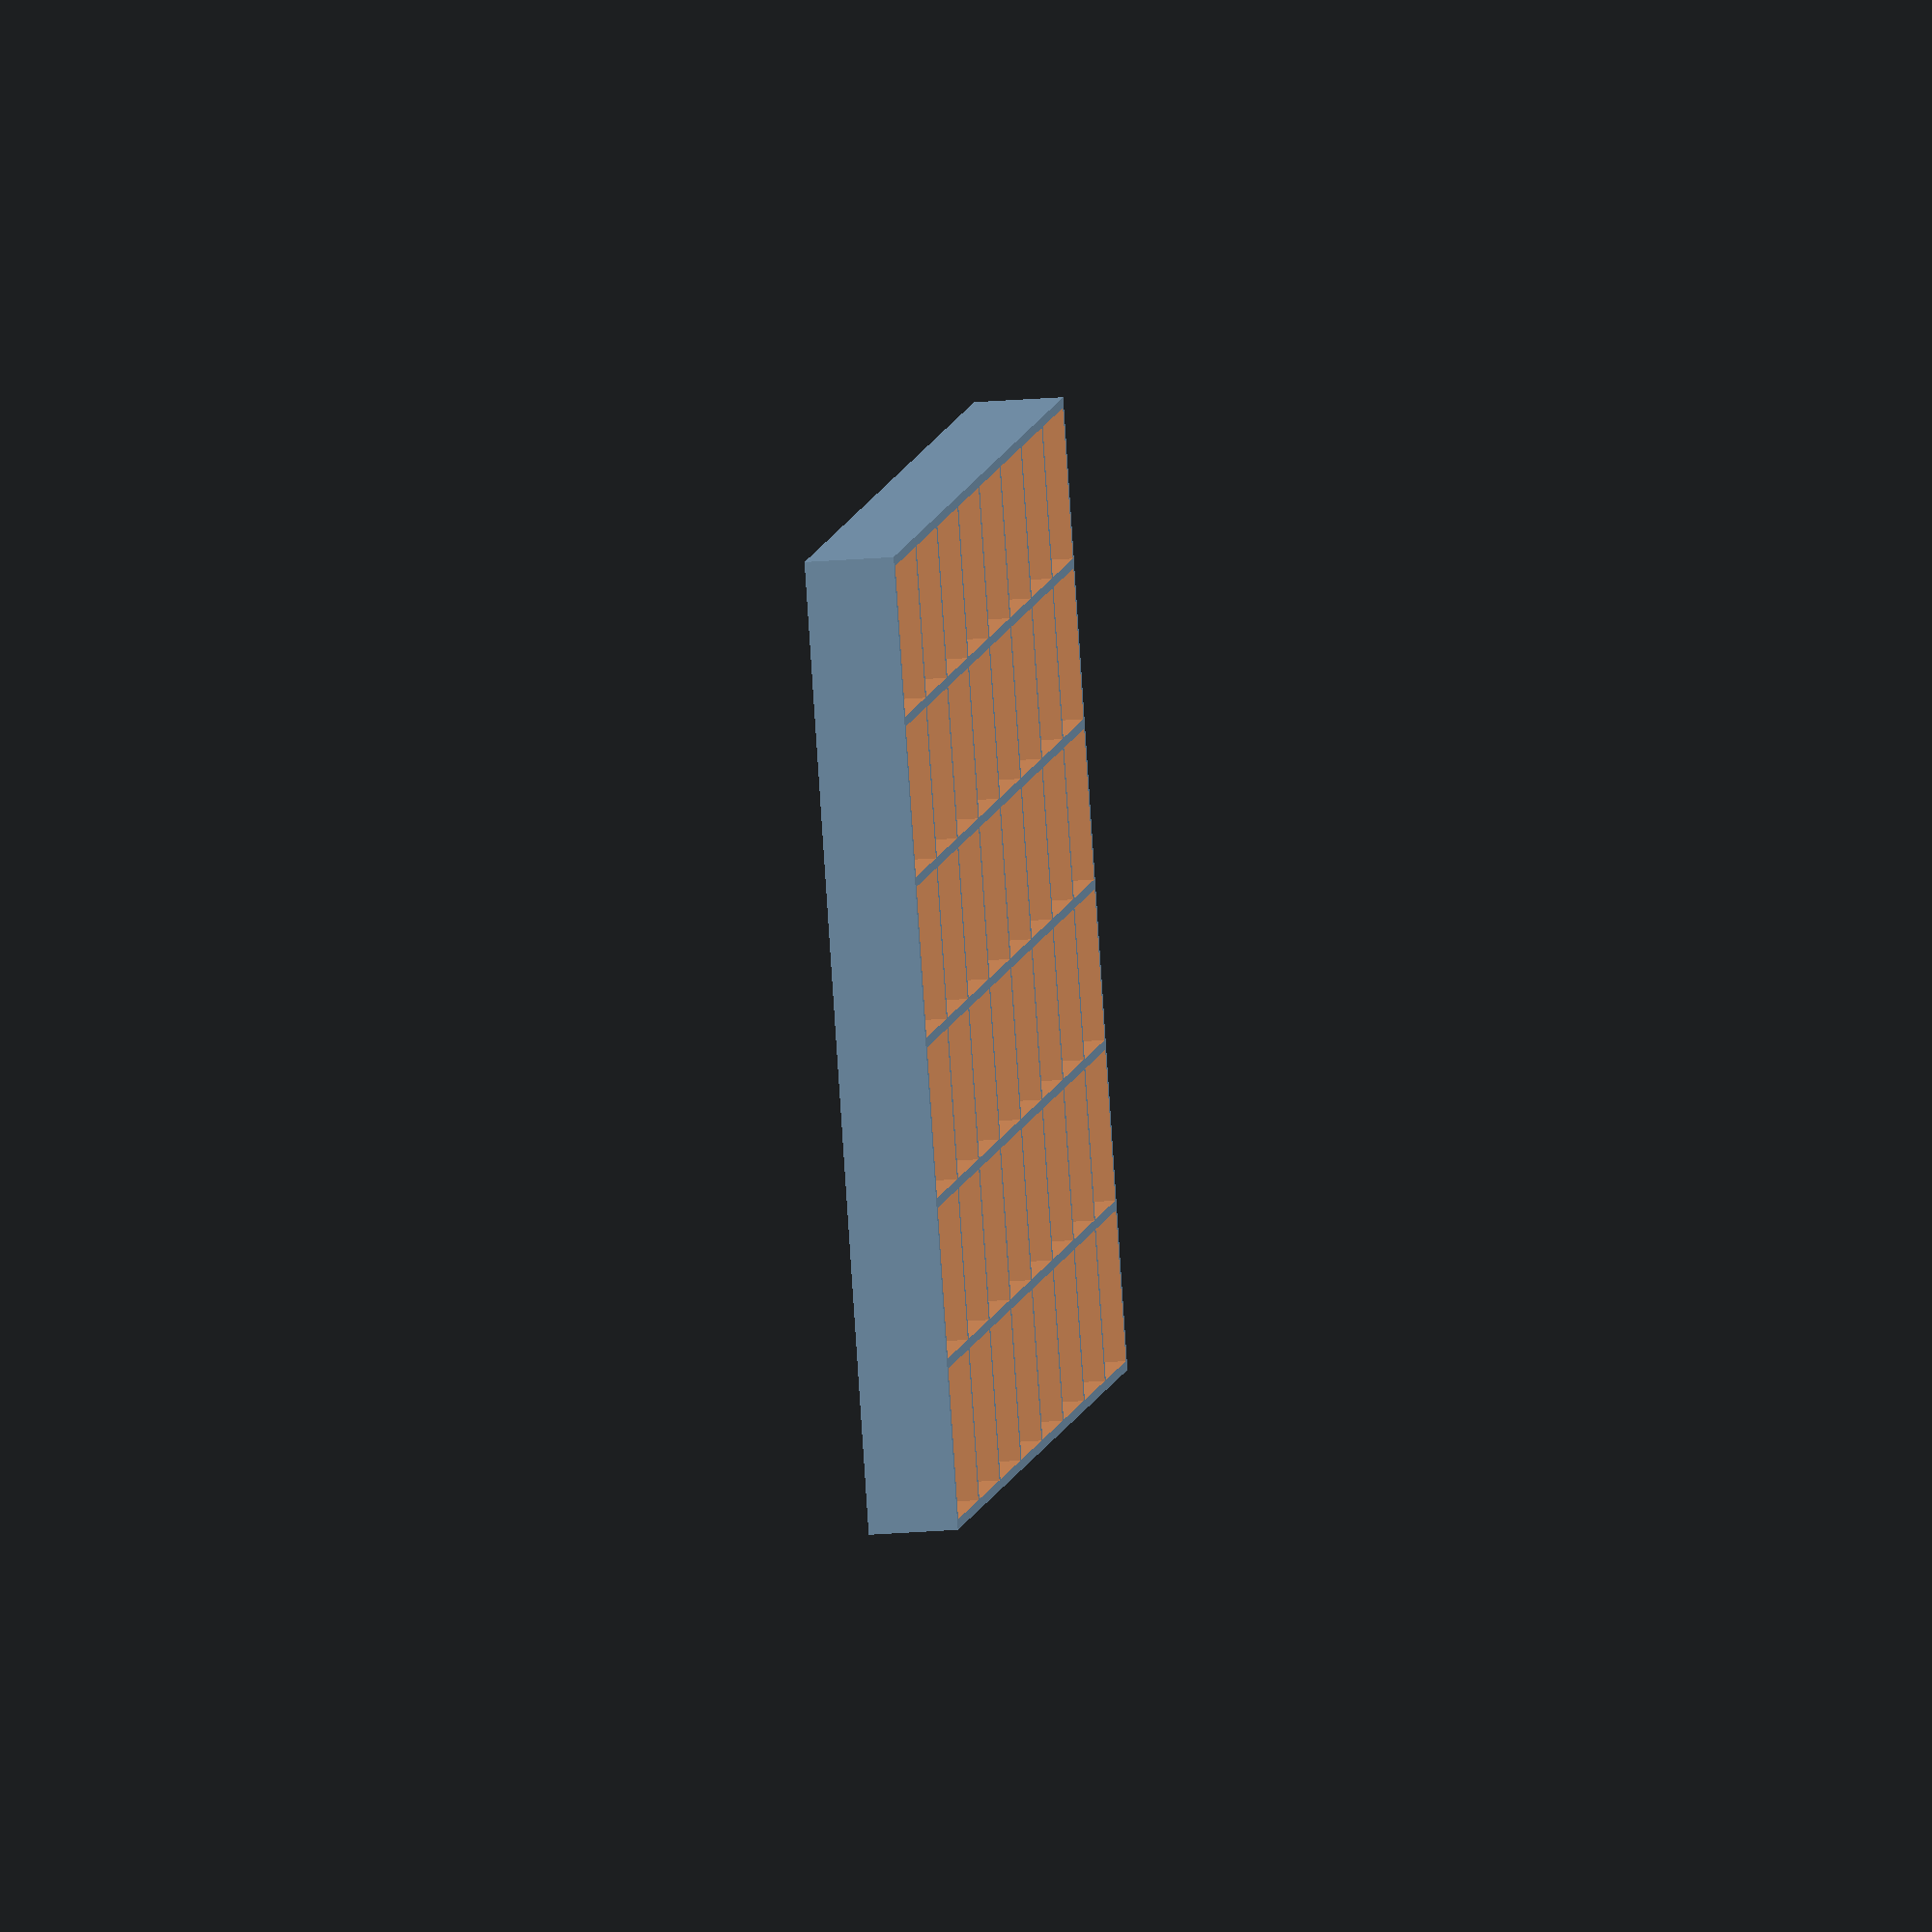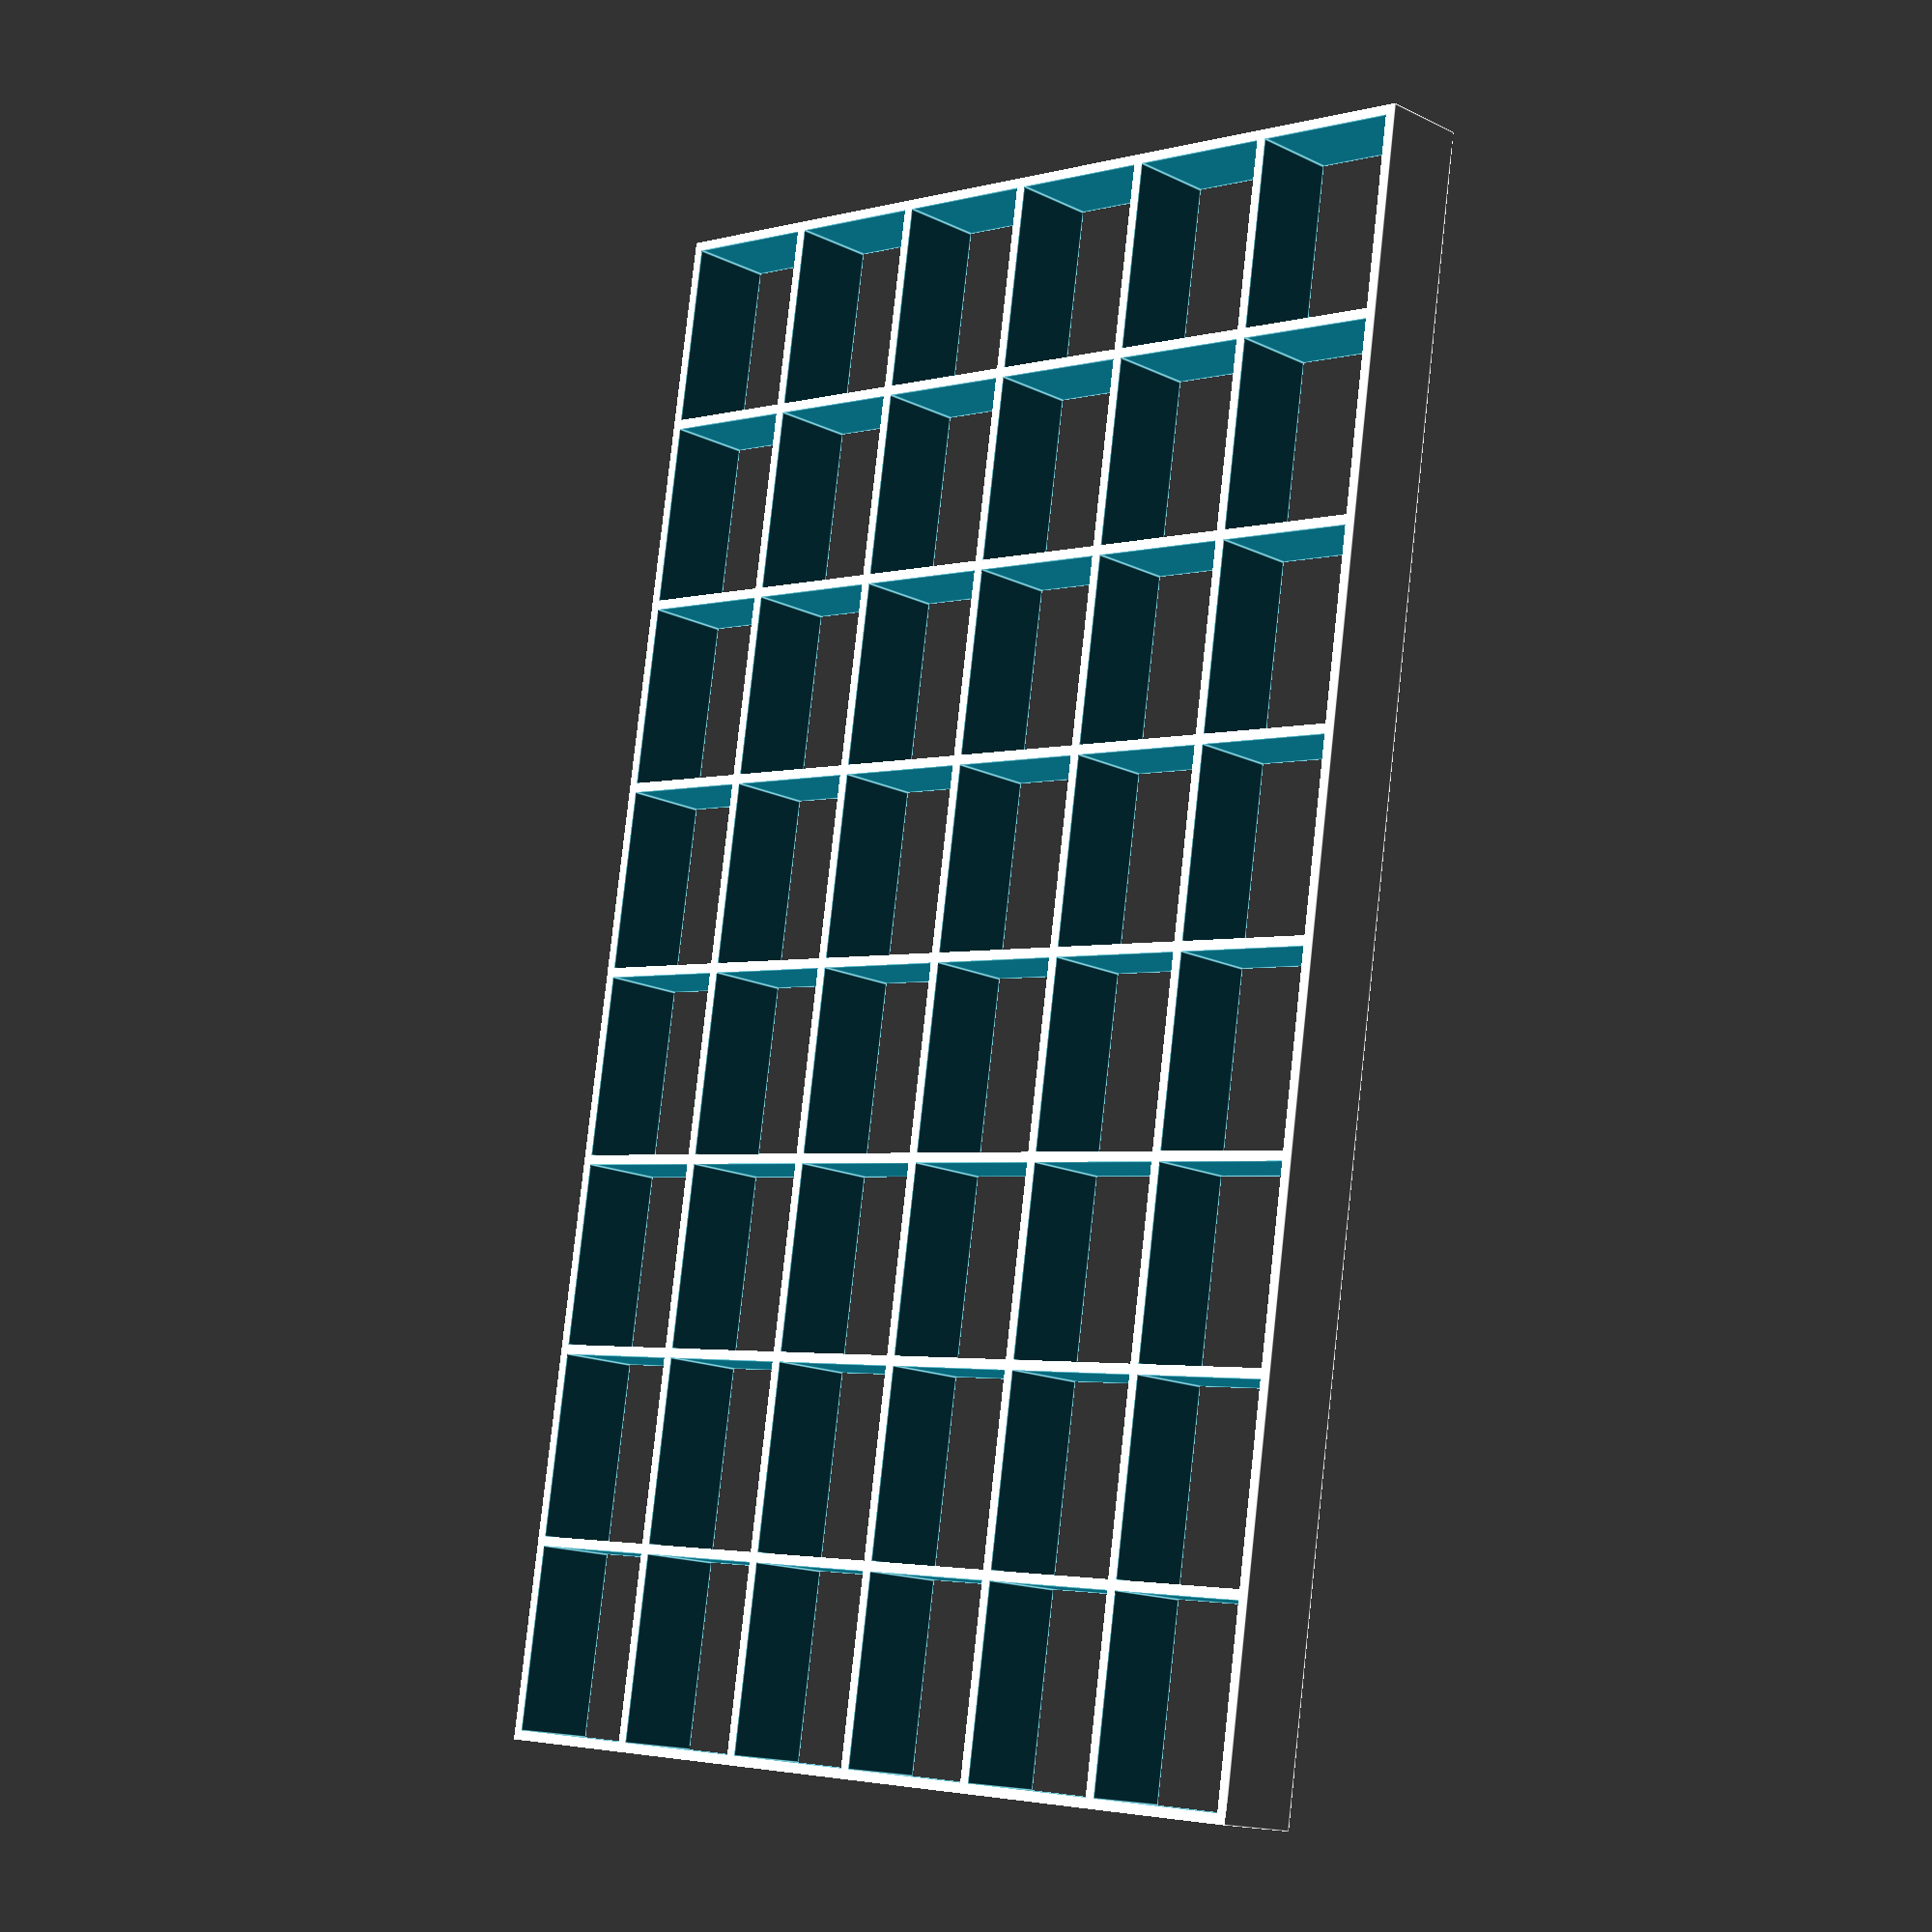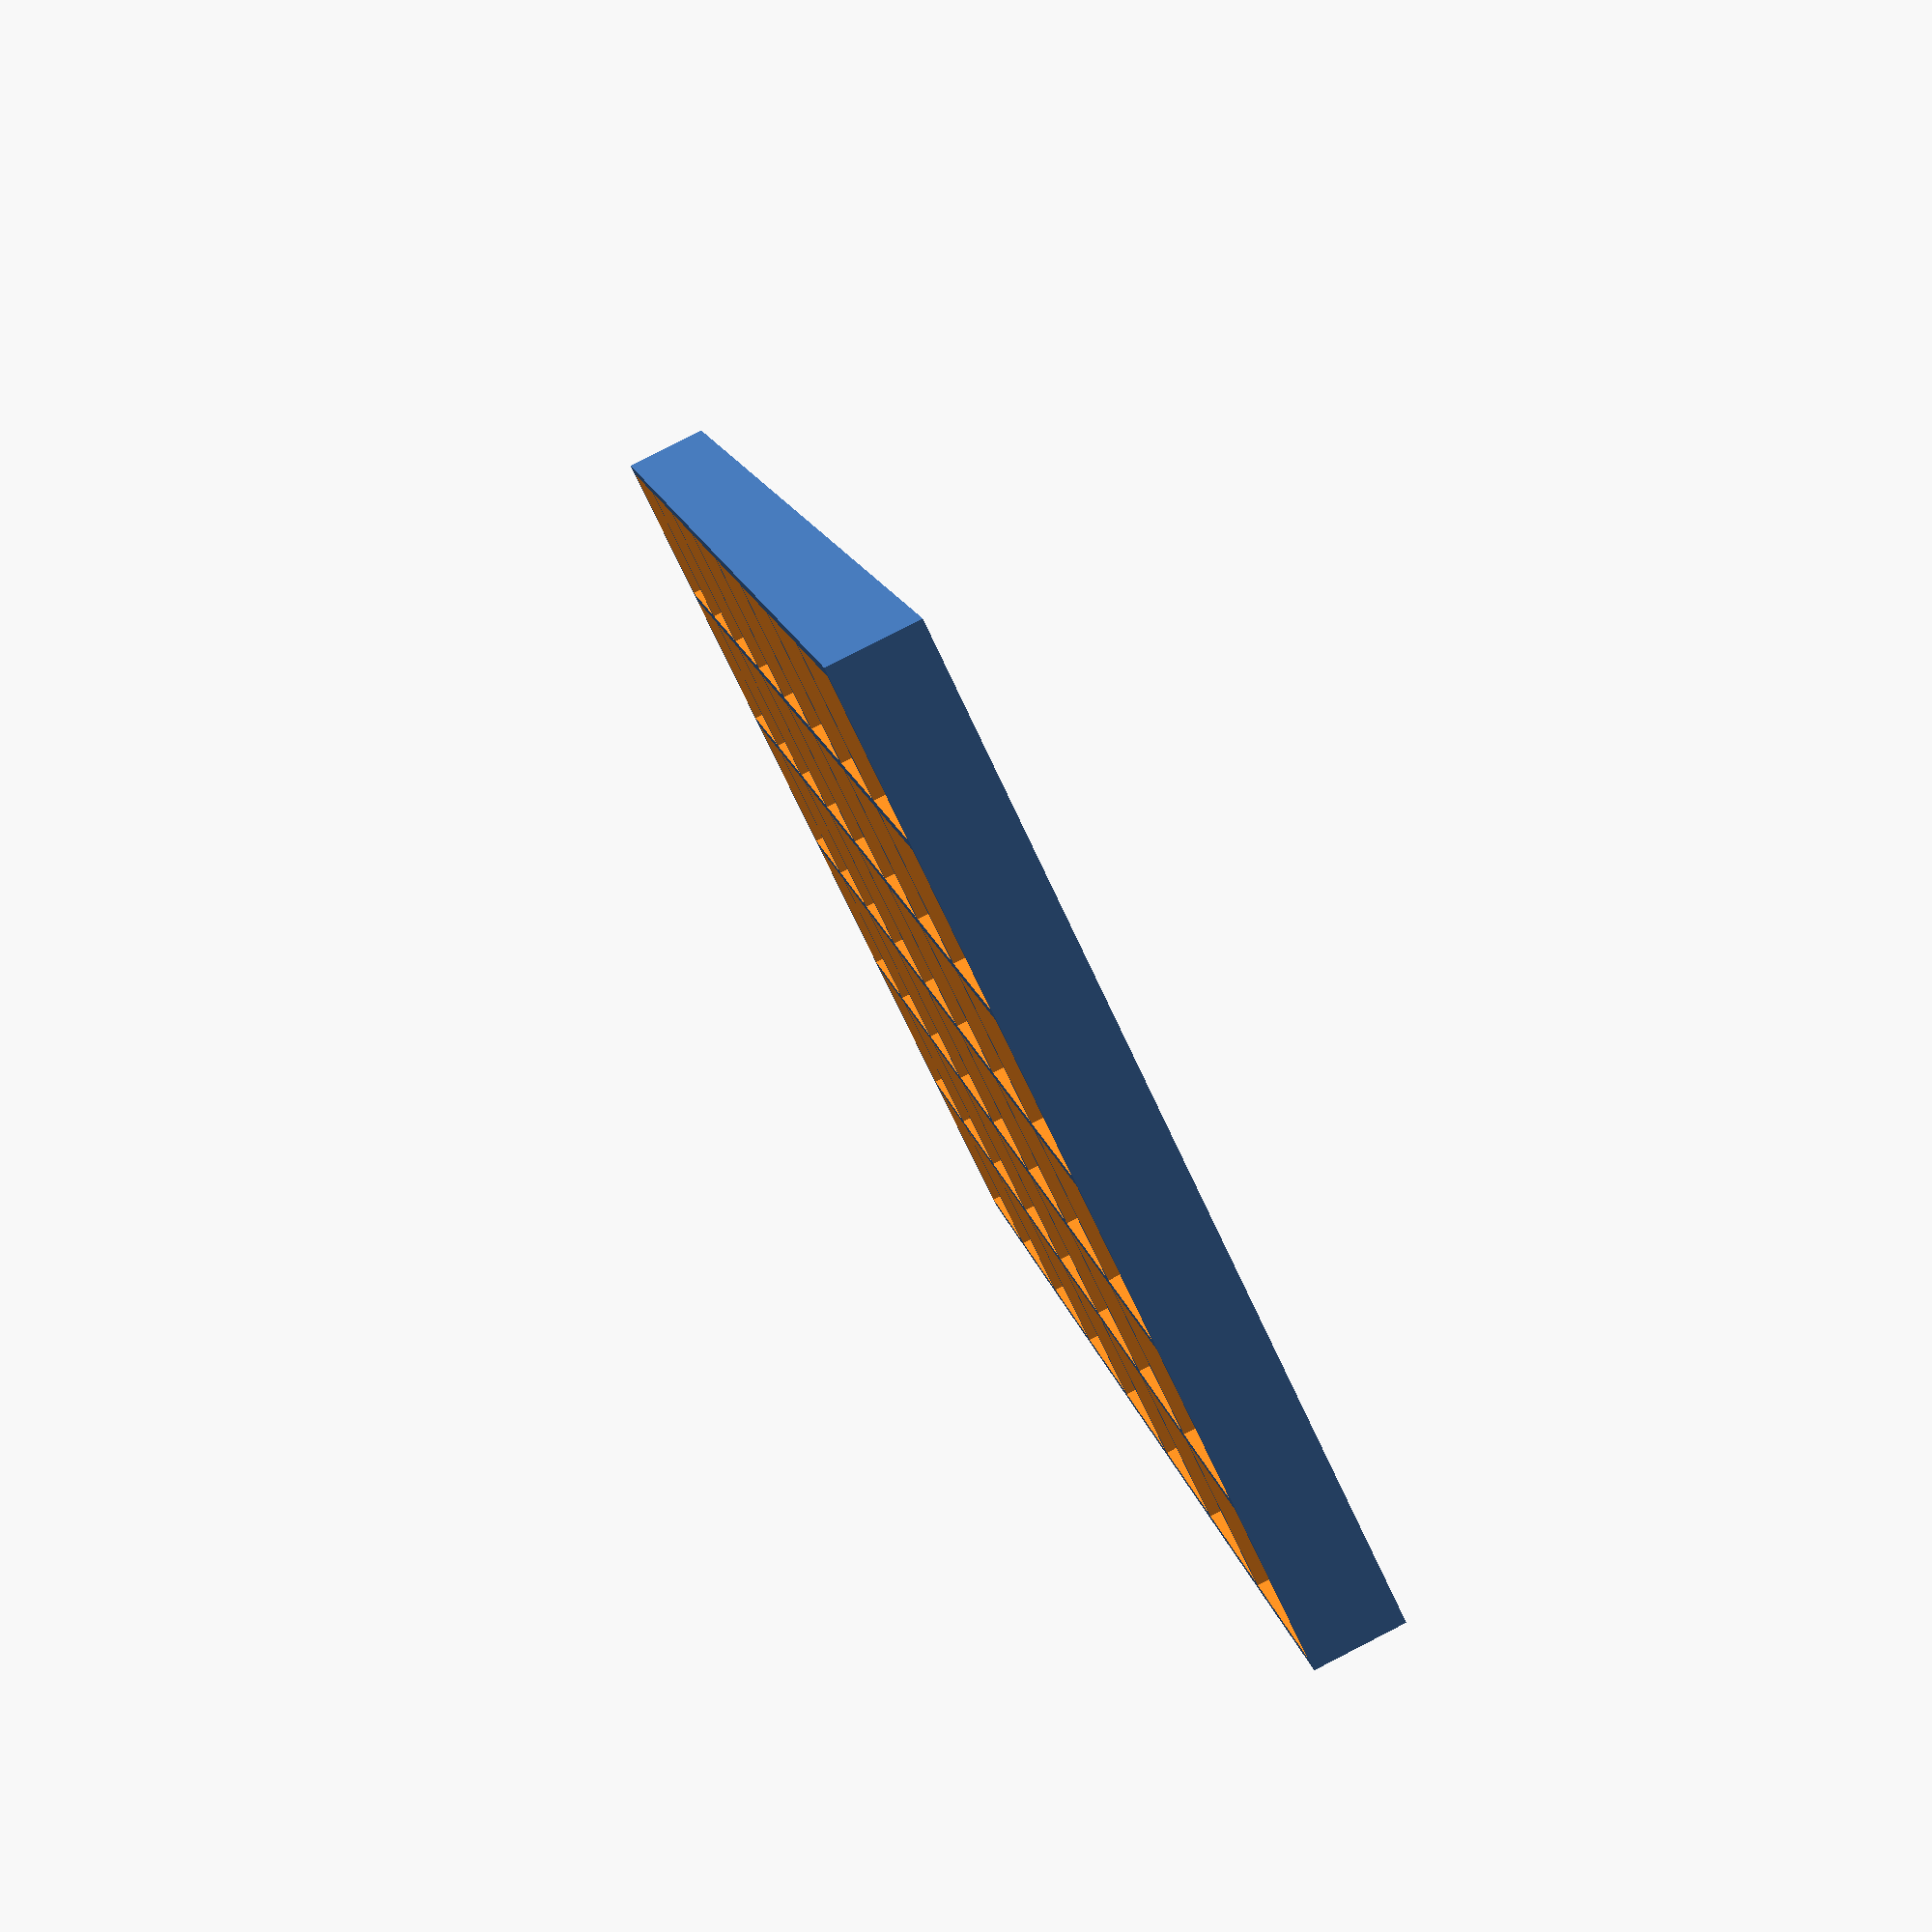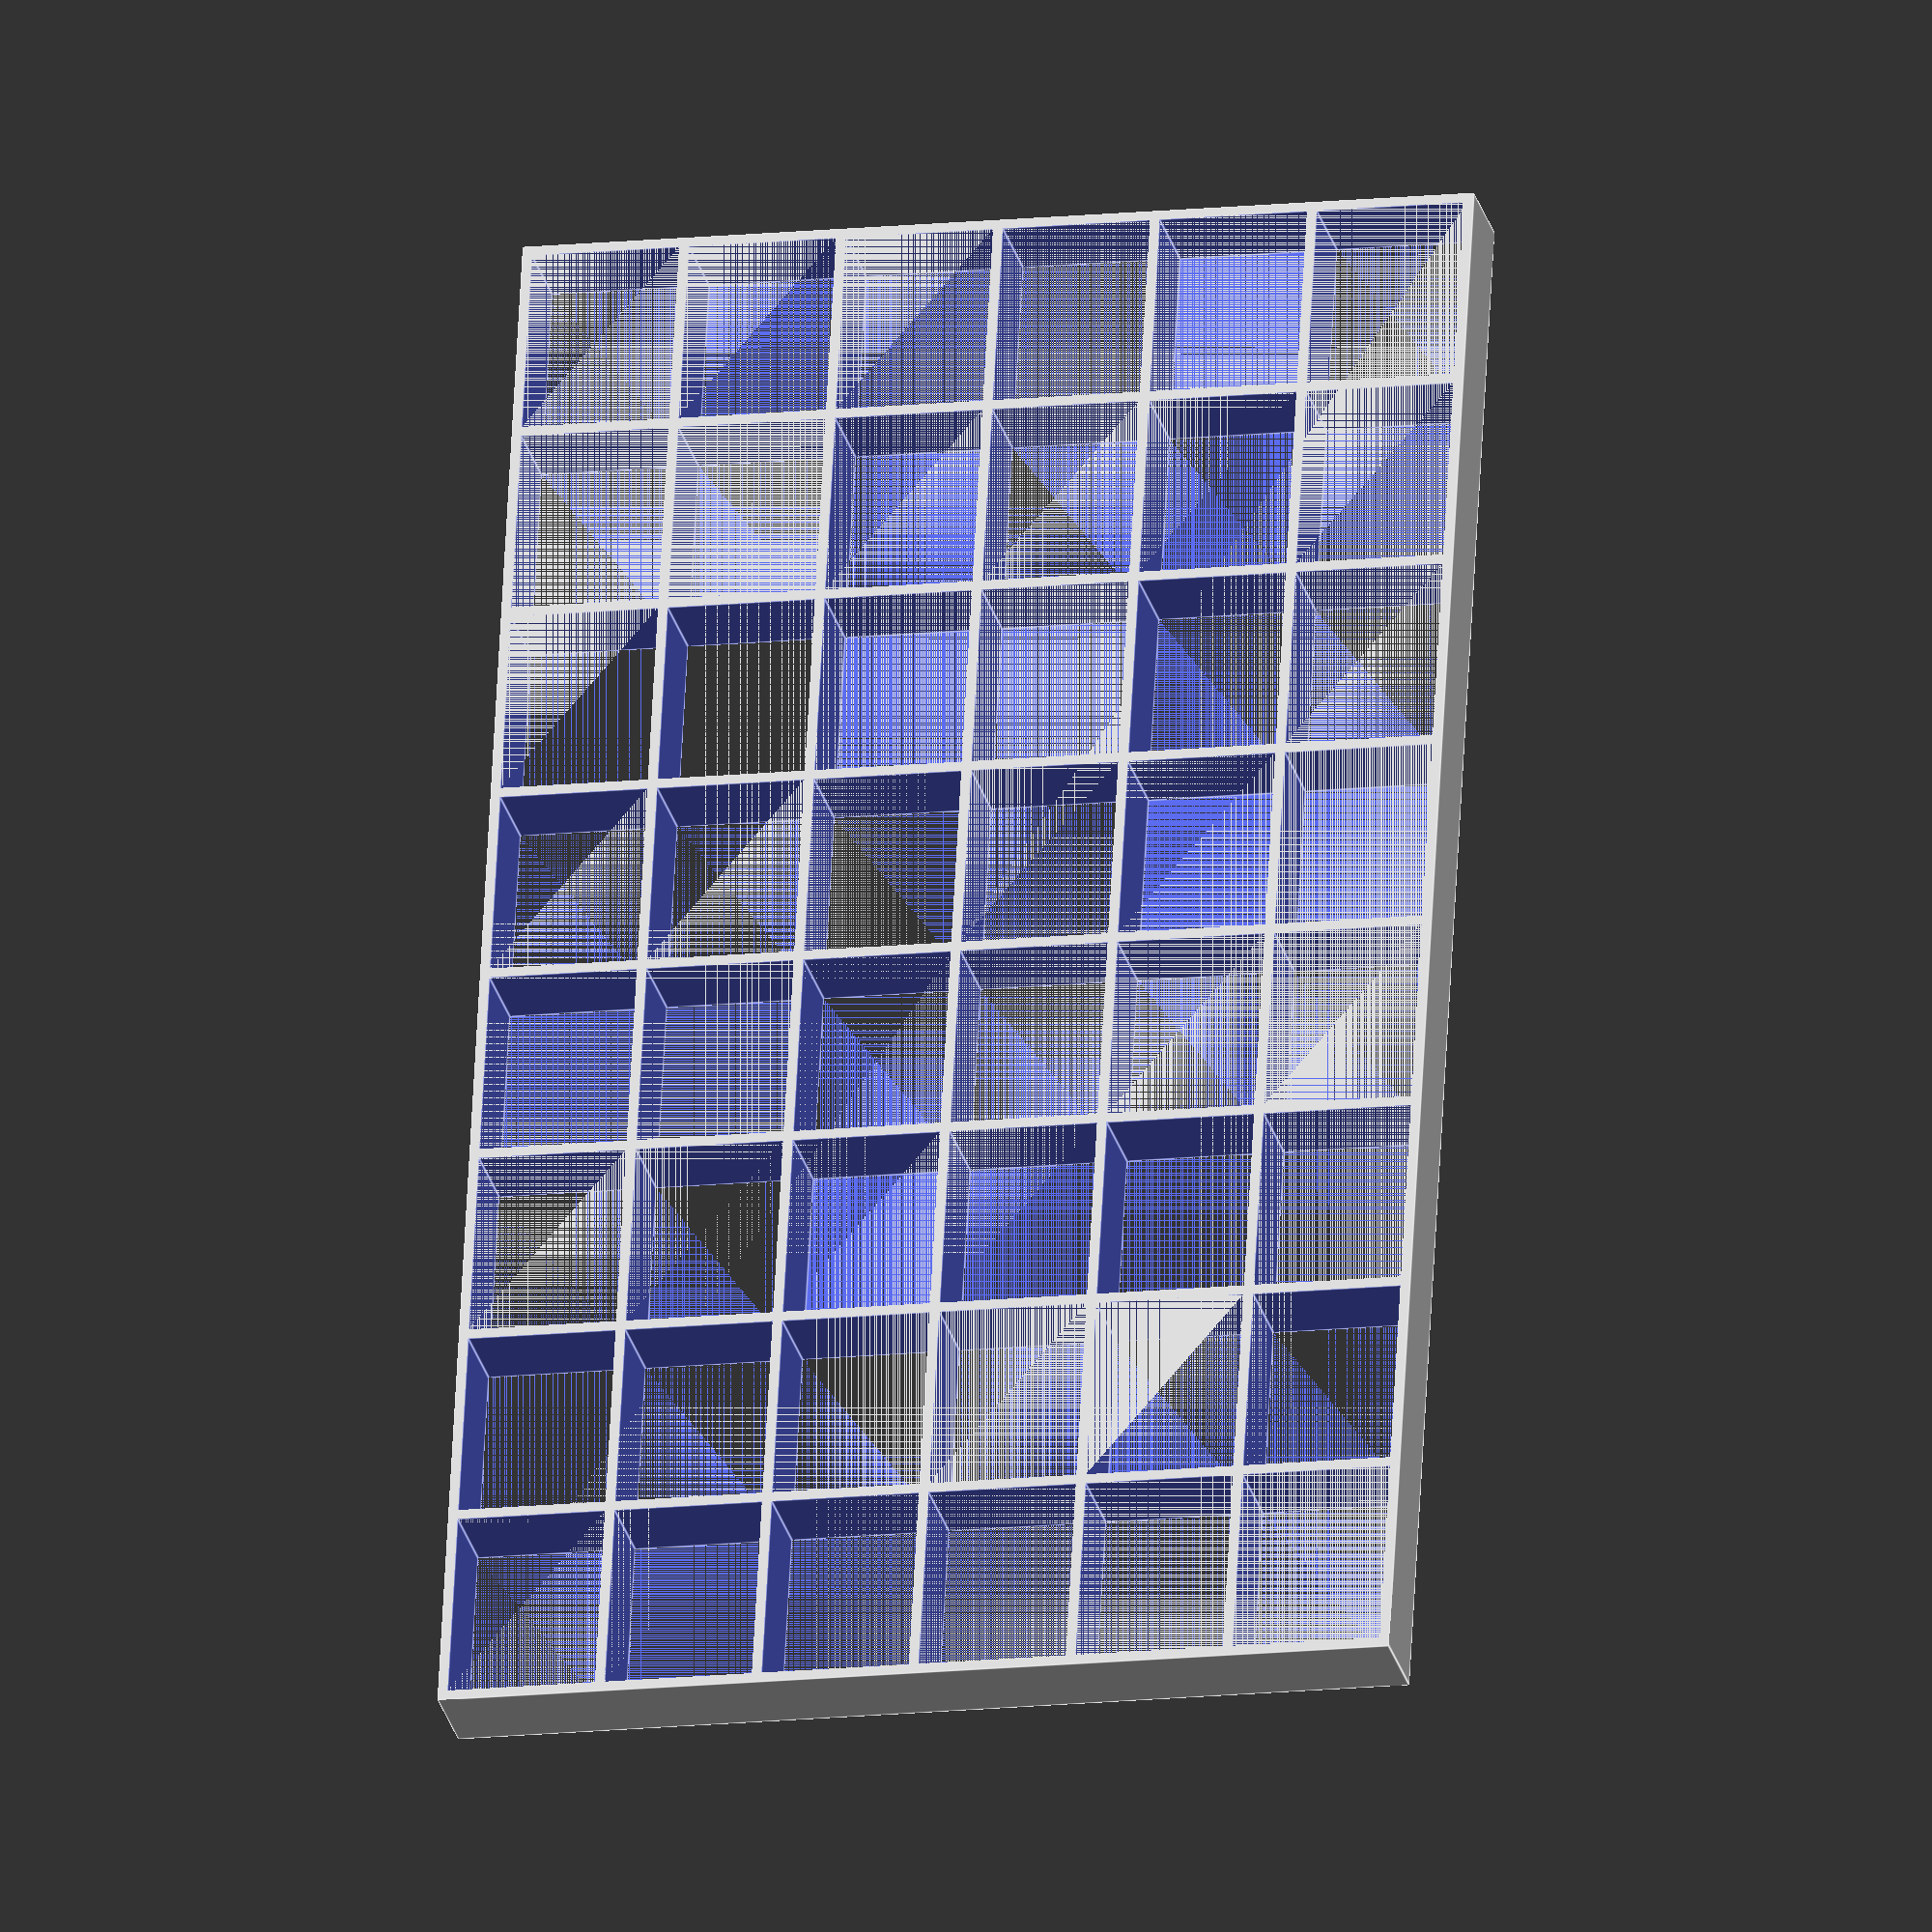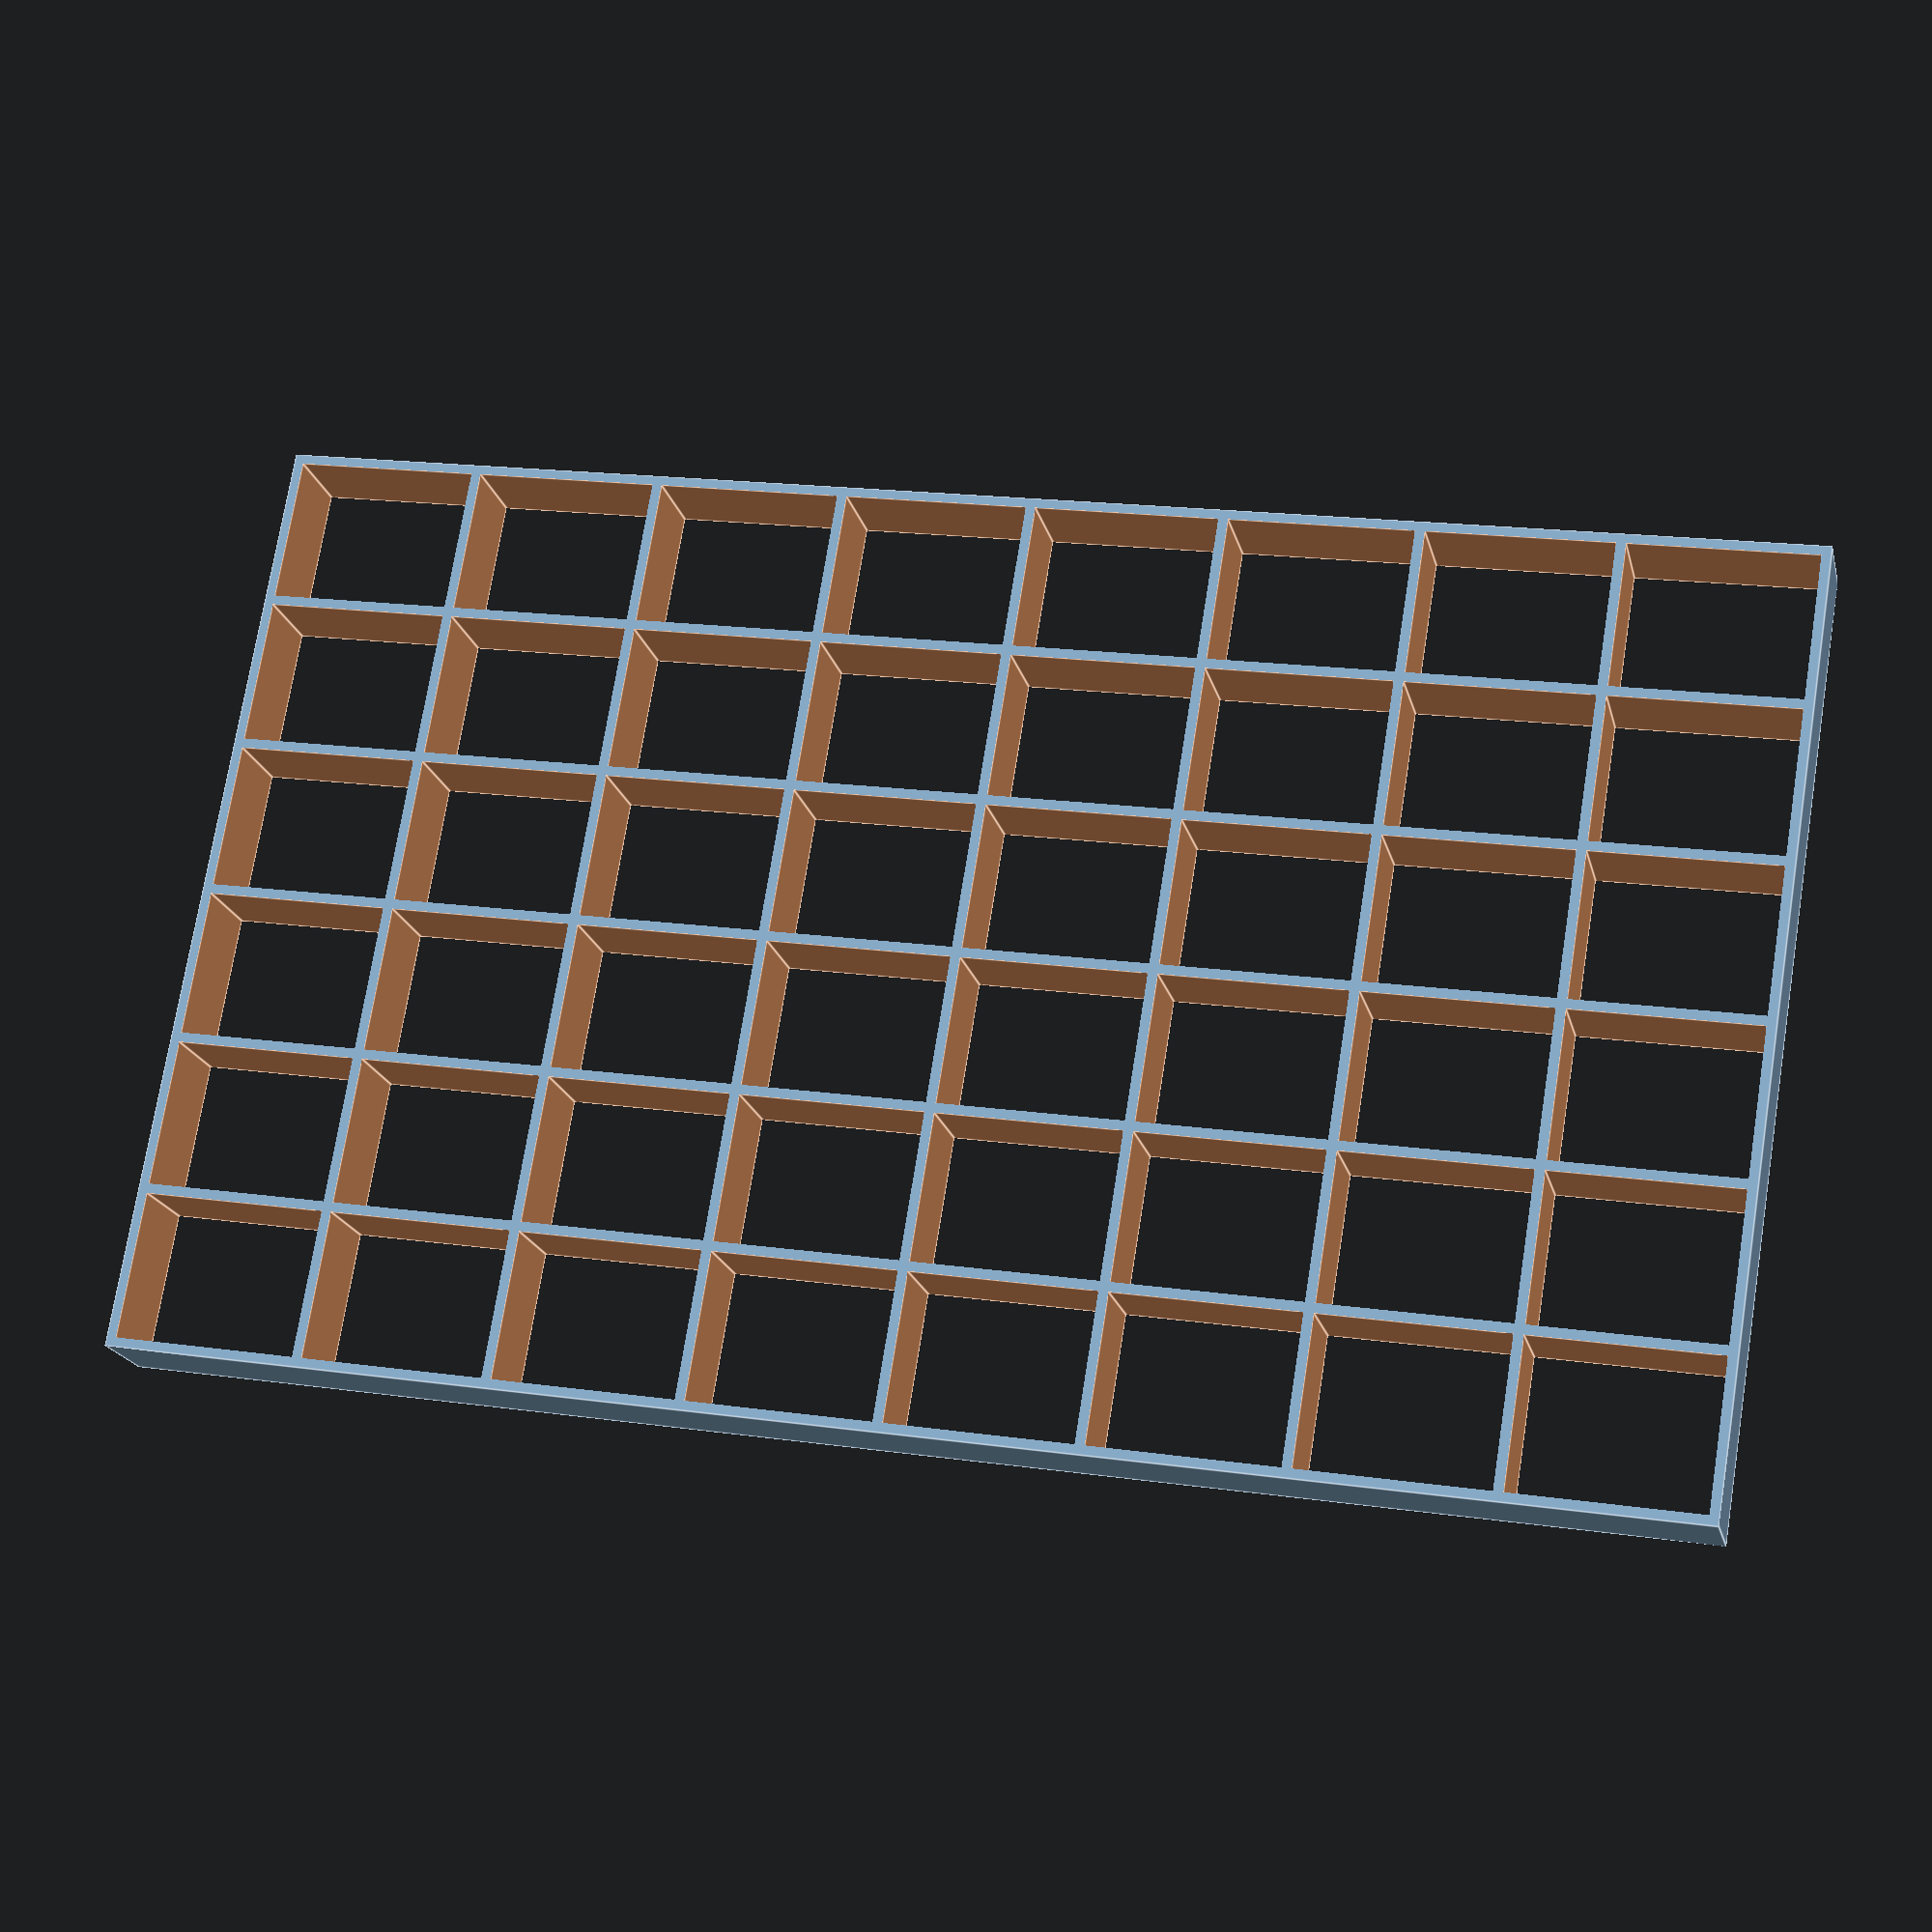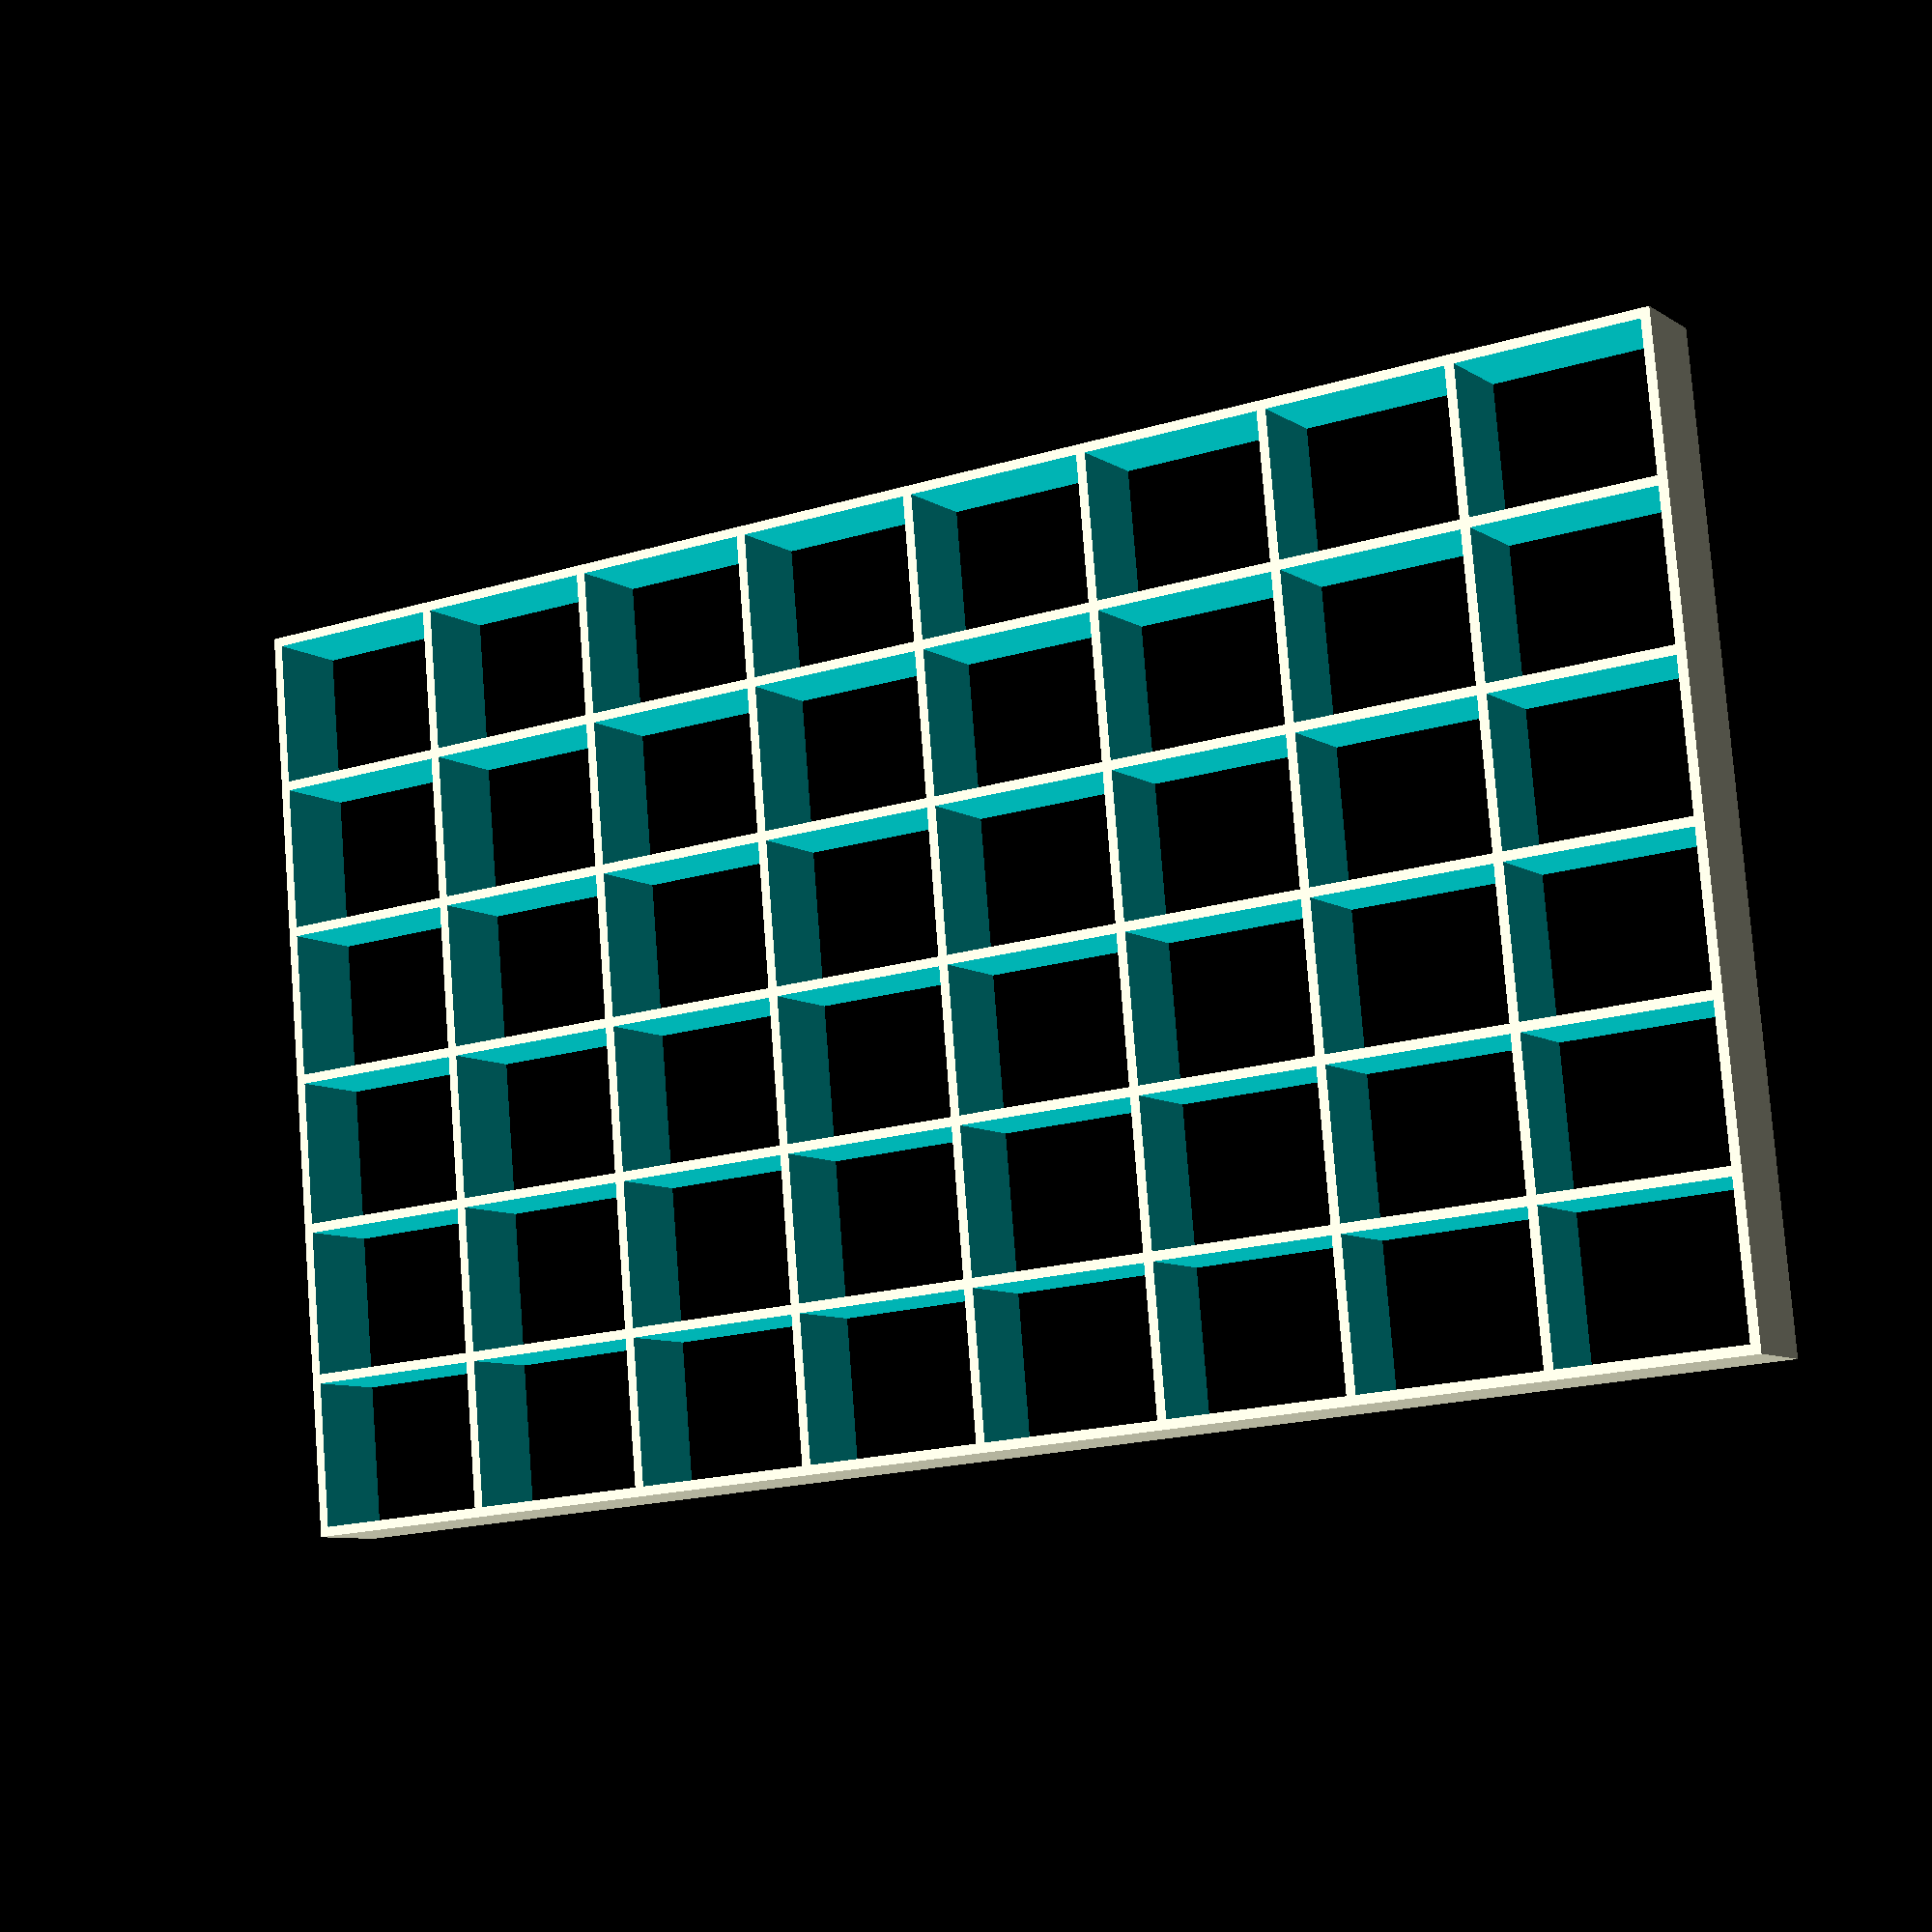
<openscad>
// Start: lazy_union
default_5_default_5();
// End: lazy_union

// Modules.

// 'PartMaterial undef-default - default 5.0'
module default_5_default_5() {
  // 'None : _combine_solids_and_holes'
  union() {
    // '_combine_solids_and_holes'
    difference() {
      // 'insert : _combine_solids_and_holes'
      union() {
        // 'box'
        multmatrix(m=[[1.0, 0.0, 0.0, -198.4], [0.0, 1.0, 0.0, -119.9], [0.0, 0.0, 1.0, 0.0], [0.0, 0.0, 0.0, 1.0]]) {
          // 'box : _combine_solids_and_holes'
          union() {
            // 'box'
            cube(size=[396.8, 239.8, 22.0]);
          }
        }
      }
      // 'insert'
      multmatrix(m=[[1.0, 0.0, 0.0, -196.0], [0.0, 1.0, 0.0, 80.33333333333334], [0.0, 0.0, 1.0, -0.01], [0.0, 0.0, 0.0, 1.0]]) {
        // "('hole', 0, 0) : _combine_solids_and_holes"
        union() {
          // ('hole', 0, 0)
          cube(size=[46.9, 37.166666666666664, 22.020000000000003]);
        }
      }
      // 'insert'
      multmatrix(m=[[1.0, 0.0, 0.0, -196.0], [0.0, 1.0, 0.0, 40.76666666666667], [0.0, 0.0, 1.0, -0.01], [0.0, 0.0, 0.0, 1.0]]) {
        // "('hole', 0, 1) : _combine_solids_and_holes"
        union() {
          // ('hole', 0, 1)
          cube(size=[46.9, 37.166666666666664, 22.020000000000003]);
        }
      }
      // 'insert'
      multmatrix(m=[[1.0, 0.0, 0.0, -196.0], [0.0, 1.0, 0.0, 1.20000000000001], [0.0, 0.0, 1.0, -0.01], [0.0, 0.0, 0.0, 1.0]]) {
        // "('hole', 0, 2) : _combine_solids_and_holes"
        union() {
          // ('hole', 0, 2)
          cube(size=[46.9, 37.166666666666664, 22.020000000000003]);
        }
      }
      // 'insert'
      multmatrix(m=[[1.0, 0.0, 0.0, -196.0], [0.0, 1.0, 0.0, -38.36666666666665], [0.0, 0.0, 1.0, -0.01], [0.0, 0.0, 0.0, 1.0]]) {
        // "('hole', 0, 3) : _combine_solids_and_holes"
        union() {
          // ('hole', 0, 3)
          cube(size=[46.9, 37.166666666666664, 22.020000000000003]);
        }
      }
      // 'insert'
      multmatrix(m=[[1.0, 0.0, 0.0, -196.0], [0.0, 1.0, 0.0, -77.93333333333331], [0.0, 0.0, 1.0, -0.01], [0.0, 0.0, 0.0, 1.0]]) {
        // "('hole', 0, 4) : _combine_solids_and_holes"
        union() {
          // ('hole', 0, 4)
          cube(size=[46.9, 37.166666666666664, 22.020000000000003]);
        }
      }
      // 'insert'
      multmatrix(m=[[1.0, 0.0, 0.0, -196.0], [0.0, 1.0, 0.0, -117.49999999999997], [0.0, 0.0, 1.0, -0.01], [0.0, 0.0, 0.0, 1.0]]) {
        // "('hole', 0, 5) : _combine_solids_and_holes"
        union() {
          // ('hole', 0, 5)
          cube(size=[46.9, 37.166666666666664, 22.020000000000003]);
        }
      }
      // 'insert'
      multmatrix(m=[[1.0, 0.0, 0.0, -146.70000000000002], [0.0, 1.0, 0.0, 80.33333333333334], [0.0, 0.0, 1.0, -0.01], [0.0, 0.0, 0.0, 1.0]]) {
        // "('hole', 1, 0) : _combine_solids_and_holes"
        union() {
          // ('hole', 1, 0)
          cube(size=[46.9, 37.166666666666664, 22.020000000000003]);
        }
      }
      // 'insert'
      multmatrix(m=[[1.0, 0.0, 0.0, -146.70000000000002], [0.0, 1.0, 0.0, 40.76666666666667], [0.0, 0.0, 1.0, -0.01], [0.0, 0.0, 0.0, 1.0]]) {
        // "('hole', 1, 1) : _combine_solids_and_holes"
        union() {
          // ('hole', 1, 1)
          cube(size=[46.9, 37.166666666666664, 22.020000000000003]);
        }
      }
      // 'insert'
      multmatrix(m=[[1.0, 0.0, 0.0, -146.70000000000002], [0.0, 1.0, 0.0, 1.20000000000001], [0.0, 0.0, 1.0, -0.01], [0.0, 0.0, 0.0, 1.0]]) {
        // "('hole', 1, 2) : _combine_solids_and_holes"
        union() {
          // ('hole', 1, 2)
          cube(size=[46.9, 37.166666666666664, 22.020000000000003]);
        }
      }
      // 'insert'
      multmatrix(m=[[1.0, 0.0, 0.0, -146.70000000000002], [0.0, 1.0, 0.0, -38.36666666666665], [0.0, 0.0, 1.0, -0.01], [0.0, 0.0, 0.0, 1.0]]) {
        // "('hole', 1, 3) : _combine_solids_and_holes"
        union() {
          // ('hole', 1, 3)
          cube(size=[46.9, 37.166666666666664, 22.020000000000003]);
        }
      }
      // 'insert'
      multmatrix(m=[[1.0, 0.0, 0.0, -146.70000000000002], [0.0, 1.0, 0.0, -77.93333333333331], [0.0, 0.0, 1.0, -0.01], [0.0, 0.0, 0.0, 1.0]]) {
        // "('hole', 1, 4) : _combine_solids_and_holes"
        union() {
          // ('hole', 1, 4)
          cube(size=[46.9, 37.166666666666664, 22.020000000000003]);
        }
      }
      // 'insert'
      multmatrix(m=[[1.0, 0.0, 0.0, -146.70000000000002], [0.0, 1.0, 0.0, -117.49999999999997], [0.0, 0.0, 1.0, -0.01], [0.0, 0.0, 0.0, 1.0]]) {
        // "('hole', 1, 5) : _combine_solids_and_holes"
        union() {
          // ('hole', 1, 5)
          cube(size=[46.9, 37.166666666666664, 22.020000000000003]);
        }
      }
      // 'insert'
      multmatrix(m=[[1.0, 0.0, 0.0, -97.4], [0.0, 1.0, 0.0, 80.33333333333334], [0.0, 0.0, 1.0, -0.01], [0.0, 0.0, 0.0, 1.0]]) {
        // "('hole', 2, 0) : _combine_solids_and_holes"
        union() {
          // ('hole', 2, 0)
          cube(size=[46.9, 37.166666666666664, 22.020000000000003]);
        }
      }
      // 'insert'
      multmatrix(m=[[1.0, 0.0, 0.0, -97.4], [0.0, 1.0, 0.0, 40.76666666666667], [0.0, 0.0, 1.0, -0.01], [0.0, 0.0, 0.0, 1.0]]) {
        // "('hole', 2, 1) : _combine_solids_and_holes"
        union() {
          // ('hole', 2, 1)
          cube(size=[46.9, 37.166666666666664, 22.020000000000003]);
        }
      }
      // 'insert'
      multmatrix(m=[[1.0, 0.0, 0.0, -97.4], [0.0, 1.0, 0.0, 1.20000000000001], [0.0, 0.0, 1.0, -0.01], [0.0, 0.0, 0.0, 1.0]]) {
        // "('hole', 2, 2) : _combine_solids_and_holes"
        union() {
          // ('hole', 2, 2)
          cube(size=[46.9, 37.166666666666664, 22.020000000000003]);
        }
      }
      // 'insert'
      multmatrix(m=[[1.0, 0.0, 0.0, -97.4], [0.0, 1.0, 0.0, -38.36666666666665], [0.0, 0.0, 1.0, -0.01], [0.0, 0.0, 0.0, 1.0]]) {
        // "('hole', 2, 3) : _combine_solids_and_holes"
        union() {
          // ('hole', 2, 3)
          cube(size=[46.9, 37.166666666666664, 22.020000000000003]);
        }
      }
      // 'insert'
      multmatrix(m=[[1.0, 0.0, 0.0, -97.4], [0.0, 1.0, 0.0, -77.93333333333331], [0.0, 0.0, 1.0, -0.01], [0.0, 0.0, 0.0, 1.0]]) {
        // "('hole', 2, 4) : _combine_solids_and_holes"
        union() {
          // ('hole', 2, 4)
          cube(size=[46.9, 37.166666666666664, 22.020000000000003]);
        }
      }
      // 'insert'
      multmatrix(m=[[1.0, 0.0, 0.0, -97.4], [0.0, 1.0, 0.0, -117.49999999999997], [0.0, 0.0, 1.0, -0.01], [0.0, 0.0, 0.0, 1.0]]) {
        // "('hole', 2, 5) : _combine_solids_and_holes"
        union() {
          // ('hole', 2, 5)
          cube(size=[46.9, 37.166666666666664, 22.020000000000003]);
        }
      }
      // 'insert'
      multmatrix(m=[[1.0, 0.0, 0.0, -48.099999999999994], [0.0, 1.0, 0.0, 80.33333333333334], [0.0, 0.0, 1.0, -0.01], [0.0, 0.0, 0.0, 1.0]]) {
        // "('hole', 3, 0) : _combine_solids_and_holes"
        union() {
          // ('hole', 3, 0)
          cube(size=[46.9, 37.166666666666664, 22.020000000000003]);
        }
      }
      // 'insert'
      multmatrix(m=[[1.0, 0.0, 0.0, -48.099999999999994], [0.0, 1.0, 0.0, 40.76666666666667], [0.0, 0.0, 1.0, -0.01], [0.0, 0.0, 0.0, 1.0]]) {
        // "('hole', 3, 1) : _combine_solids_and_holes"
        union() {
          // ('hole', 3, 1)
          cube(size=[46.9, 37.166666666666664, 22.020000000000003]);
        }
      }
      // 'insert'
      multmatrix(m=[[1.0, 0.0, 0.0, -48.099999999999994], [0.0, 1.0, 0.0, 1.20000000000001], [0.0, 0.0, 1.0, -0.01], [0.0, 0.0, 0.0, 1.0]]) {
        // "('hole', 3, 2) : _combine_solids_and_holes"
        union() {
          // ('hole', 3, 2)
          cube(size=[46.9, 37.166666666666664, 22.020000000000003]);
        }
      }
      // 'insert'
      multmatrix(m=[[1.0, 0.0, 0.0, -48.099999999999994], [0.0, 1.0, 0.0, -38.36666666666665], [0.0, 0.0, 1.0, -0.01], [0.0, 0.0, 0.0, 1.0]]) {
        // "('hole', 3, 3) : _combine_solids_and_holes"
        union() {
          // ('hole', 3, 3)
          cube(size=[46.9, 37.166666666666664, 22.020000000000003]);
        }
      }
      // 'insert'
      multmatrix(m=[[1.0, 0.0, 0.0, -48.099999999999994], [0.0, 1.0, 0.0, -77.93333333333331], [0.0, 0.0, 1.0, -0.01], [0.0, 0.0, 0.0, 1.0]]) {
        // "('hole', 3, 4) : _combine_solids_and_holes"
        union() {
          // ('hole', 3, 4)
          cube(size=[46.9, 37.166666666666664, 22.020000000000003]);
        }
      }
      // 'insert'
      multmatrix(m=[[1.0, 0.0, 0.0, -48.099999999999994], [0.0, 1.0, 0.0, -117.49999999999997], [0.0, 0.0, 1.0, -0.01], [0.0, 0.0, 0.0, 1.0]]) {
        // "('hole', 3, 5) : _combine_solids_and_holes"
        union() {
          // ('hole', 3, 5)
          cube(size=[46.9, 37.166666666666664, 22.020000000000003]);
        }
      }
      // 'insert'
      multmatrix(m=[[1.0, 0.0, 0.0, 1.200000000000017], [0.0, 1.0, 0.0, 80.33333333333334], [0.0, 0.0, 1.0, -0.01], [0.0, 0.0, 0.0, 1.0]]) {
        // "('hole', 4, 0) : _combine_solids_and_holes"
        union() {
          // ('hole', 4, 0)
          cube(size=[46.9, 37.166666666666664, 22.020000000000003]);
        }
      }
      // 'insert'
      multmatrix(m=[[1.0, 0.0, 0.0, 1.200000000000017], [0.0, 1.0, 0.0, 40.76666666666667], [0.0, 0.0, 1.0, -0.01], [0.0, 0.0, 0.0, 1.0]]) {
        // "('hole', 4, 1) : _combine_solids_and_holes"
        union() {
          // ('hole', 4, 1)
          cube(size=[46.9, 37.166666666666664, 22.020000000000003]);
        }
      }
      // 'insert'
      multmatrix(m=[[1.0, 0.0, 0.0, 1.200000000000017], [0.0, 1.0, 0.0, 1.20000000000001], [0.0, 0.0, 1.0, -0.01], [0.0, 0.0, 0.0, 1.0]]) {
        // "('hole', 4, 2) : _combine_solids_and_holes"
        union() {
          // ('hole', 4, 2)
          cube(size=[46.9, 37.166666666666664, 22.020000000000003]);
        }
      }
      // 'insert'
      multmatrix(m=[[1.0, 0.0, 0.0, 1.200000000000017], [0.0, 1.0, 0.0, -38.36666666666665], [0.0, 0.0, 1.0, -0.01], [0.0, 0.0, 0.0, 1.0]]) {
        // "('hole', 4, 3) : _combine_solids_and_holes"
        union() {
          // ('hole', 4, 3)
          cube(size=[46.9, 37.166666666666664, 22.020000000000003]);
        }
      }
      // 'insert'
      multmatrix(m=[[1.0, 0.0, 0.0, 1.200000000000017], [0.0, 1.0, 0.0, -77.93333333333331], [0.0, 0.0, 1.0, -0.01], [0.0, 0.0, 0.0, 1.0]]) {
        // "('hole', 4, 4) : _combine_solids_and_holes"
        union() {
          // ('hole', 4, 4)
          cube(size=[46.9, 37.166666666666664, 22.020000000000003]);
        }
      }
      // 'insert'
      multmatrix(m=[[1.0, 0.0, 0.0, 1.200000000000017], [0.0, 1.0, 0.0, -117.49999999999997], [0.0, 0.0, 1.0, -0.01], [0.0, 0.0, 0.0, 1.0]]) {
        // "('hole', 4, 5) : _combine_solids_and_holes"
        union() {
          // ('hole', 4, 5)
          cube(size=[46.9, 37.166666666666664, 22.020000000000003]);
        }
      }
      // 'insert'
      multmatrix(m=[[1.0, 0.0, 0.0, 50.50000000000003], [0.0, 1.0, 0.0, 80.33333333333334], [0.0, 0.0, 1.0, -0.01], [0.0, 0.0, 0.0, 1.0]]) {
        // "('hole', 5, 0) : _combine_solids_and_holes"
        union() {
          // ('hole', 5, 0)
          cube(size=[46.9, 37.166666666666664, 22.020000000000003]);
        }
      }
      // 'insert'
      multmatrix(m=[[1.0, 0.0, 0.0, 50.50000000000003], [0.0, 1.0, 0.0, 40.76666666666667], [0.0, 0.0, 1.0, -0.01], [0.0, 0.0, 0.0, 1.0]]) {
        // "('hole', 5, 1) : _combine_solids_and_holes"
        union() {
          // ('hole', 5, 1)
          cube(size=[46.9, 37.166666666666664, 22.020000000000003]);
        }
      }
      // 'insert'
      multmatrix(m=[[1.0, 0.0, 0.0, 50.50000000000003], [0.0, 1.0, 0.0, 1.20000000000001], [0.0, 0.0, 1.0, -0.01], [0.0, 0.0, 0.0, 1.0]]) {
        // "('hole', 5, 2) : _combine_solids_and_holes"
        union() {
          // ('hole', 5, 2)
          cube(size=[46.9, 37.166666666666664, 22.020000000000003]);
        }
      }
      // 'insert'
      multmatrix(m=[[1.0, 0.0, 0.0, 50.50000000000003], [0.0, 1.0, 0.0, -38.36666666666665], [0.0, 0.0, 1.0, -0.01], [0.0, 0.0, 0.0, 1.0]]) {
        // "('hole', 5, 3) : _combine_solids_and_holes"
        union() {
          // ('hole', 5, 3)
          cube(size=[46.9, 37.166666666666664, 22.020000000000003]);
        }
      }
      // 'insert'
      multmatrix(m=[[1.0, 0.0, 0.0, 50.50000000000003], [0.0, 1.0, 0.0, -77.93333333333331], [0.0, 0.0, 1.0, -0.01], [0.0, 0.0, 0.0, 1.0]]) {
        // "('hole', 5, 4) : _combine_solids_and_holes"
        union() {
          // ('hole', 5, 4)
          cube(size=[46.9, 37.166666666666664, 22.020000000000003]);
        }
      }
      // 'insert'
      multmatrix(m=[[1.0, 0.0, 0.0, 50.50000000000003], [0.0, 1.0, 0.0, -117.49999999999997], [0.0, 0.0, 1.0, -0.01], [0.0, 0.0, 0.0, 1.0]]) {
        // "('hole', 5, 5) : _combine_solids_and_holes"
        union() {
          // ('hole', 5, 5)
          cube(size=[46.9, 37.166666666666664, 22.020000000000003]);
        }
      }
      // 'insert'
      multmatrix(m=[[1.0, 0.0, 0.0, 99.80000000000004], [0.0, 1.0, 0.0, 80.33333333333334], [0.0, 0.0, 1.0, -0.01], [0.0, 0.0, 0.0, 1.0]]) {
        // "('hole', 6, 0) : _combine_solids_and_holes"
        union() {
          // ('hole', 6, 0)
          cube(size=[46.9, 37.166666666666664, 22.020000000000003]);
        }
      }
      // 'insert'
      multmatrix(m=[[1.0, 0.0, 0.0, 99.80000000000004], [0.0, 1.0, 0.0, 40.76666666666667], [0.0, 0.0, 1.0, -0.01], [0.0, 0.0, 0.0, 1.0]]) {
        // "('hole', 6, 1) : _combine_solids_and_holes"
        union() {
          // ('hole', 6, 1)
          cube(size=[46.9, 37.166666666666664, 22.020000000000003]);
        }
      }
      // 'insert'
      multmatrix(m=[[1.0, 0.0, 0.0, 99.80000000000004], [0.0, 1.0, 0.0, 1.20000000000001], [0.0, 0.0, 1.0, -0.01], [0.0, 0.0, 0.0, 1.0]]) {
        // "('hole', 6, 2) : _combine_solids_and_holes"
        union() {
          // ('hole', 6, 2)
          cube(size=[46.9, 37.166666666666664, 22.020000000000003]);
        }
      }
      // 'insert'
      multmatrix(m=[[1.0, 0.0, 0.0, 99.80000000000004], [0.0, 1.0, 0.0, -38.36666666666665], [0.0, 0.0, 1.0, -0.01], [0.0, 0.0, 0.0, 1.0]]) {
        // "('hole', 6, 3) : _combine_solids_and_holes"
        union() {
          // ('hole', 6, 3)
          cube(size=[46.9, 37.166666666666664, 22.020000000000003]);
        }
      }
      // 'insert'
      multmatrix(m=[[1.0, 0.0, 0.0, 99.80000000000004], [0.0, 1.0, 0.0, -77.93333333333331], [0.0, 0.0, 1.0, -0.01], [0.0, 0.0, 0.0, 1.0]]) {
        // "('hole', 6, 4) : _combine_solids_and_holes"
        union() {
          // ('hole', 6, 4)
          cube(size=[46.9, 37.166666666666664, 22.020000000000003]);
        }
      }
      // 'insert'
      multmatrix(m=[[1.0, 0.0, 0.0, 99.80000000000004], [0.0, 1.0, 0.0, -117.49999999999997], [0.0, 0.0, 1.0, -0.01], [0.0, 0.0, 0.0, 1.0]]) {
        // "('hole', 6, 5) : _combine_solids_and_holes"
        union() {
          // ('hole', 6, 5)
          cube(size=[46.9, 37.166666666666664, 22.020000000000003]);
        }
      }
      // 'insert'
      multmatrix(m=[[1.0, 0.0, 0.0, 149.10000000000005], [0.0, 1.0, 0.0, 80.33333333333334], [0.0, 0.0, 1.0, -0.01], [0.0, 0.0, 0.0, 1.0]]) {
        // "('hole', 7, 0) : _combine_solids_and_holes"
        union() {
          // ('hole', 7, 0)
          cube(size=[46.9, 37.166666666666664, 22.020000000000003]);
        }
      }
      // 'insert'
      multmatrix(m=[[1.0, 0.0, 0.0, 149.10000000000005], [0.0, 1.0, 0.0, 40.76666666666667], [0.0, 0.0, 1.0, -0.01], [0.0, 0.0, 0.0, 1.0]]) {
        // "('hole', 7, 1) : _combine_solids_and_holes"
        union() {
          // ('hole', 7, 1)
          cube(size=[46.9, 37.166666666666664, 22.020000000000003]);
        }
      }
      // 'insert'
      multmatrix(m=[[1.0, 0.0, 0.0, 149.10000000000005], [0.0, 1.0, 0.0, 1.20000000000001], [0.0, 0.0, 1.0, -0.01], [0.0, 0.0, 0.0, 1.0]]) {
        // "('hole', 7, 2) : _combine_solids_and_holes"
        union() {
          // ('hole', 7, 2)
          cube(size=[46.9, 37.166666666666664, 22.020000000000003]);
        }
      }
      // 'insert'
      multmatrix(m=[[1.0, 0.0, 0.0, 149.10000000000005], [0.0, 1.0, 0.0, -38.36666666666665], [0.0, 0.0, 1.0, -0.01], [0.0, 0.0, 0.0, 1.0]]) {
        // "('hole', 7, 3) : _combine_solids_and_holes"
        union() {
          // ('hole', 7, 3)
          cube(size=[46.9, 37.166666666666664, 22.020000000000003]);
        }
      }
      // 'insert'
      multmatrix(m=[[1.0, 0.0, 0.0, 149.10000000000005], [0.0, 1.0, 0.0, -77.93333333333331], [0.0, 0.0, 1.0, -0.01], [0.0, 0.0, 0.0, 1.0]]) {
        // "('hole', 7, 4) : _combine_solids_and_holes"
        union() {
          // ('hole', 7, 4)
          cube(size=[46.9, 37.166666666666664, 22.020000000000003]);
        }
      }
      // 'insert'
      multmatrix(m=[[1.0, 0.0, 0.0, 149.10000000000005], [0.0, 1.0, 0.0, -117.49999999999997], [0.0, 0.0, 1.0, -0.01], [0.0, 0.0, 0.0, 1.0]]) {
        // "('hole', 7, 5) : _combine_solids_and_holes"
        union() {
          // ('hole', 7, 5)
          cube(size=[46.9, 37.166666666666664, 22.020000000000003]);
        }
      }
    }
  }
} // end module default_5_default_5


</openscad>
<views>
elev=206.6 azim=327.9 roll=262.9 proj=o view=solid
elev=195.0 azim=261.4 roll=316.4 proj=p view=edges
elev=97.2 azim=248.9 roll=297.1 proj=p view=wireframe
elev=26.8 azim=93.1 roll=13.3 proj=o view=edges
elev=198.8 azim=350.7 roll=347.2 proj=p view=edges
elev=8.0 azim=174.9 roll=30.5 proj=p view=solid
</views>
